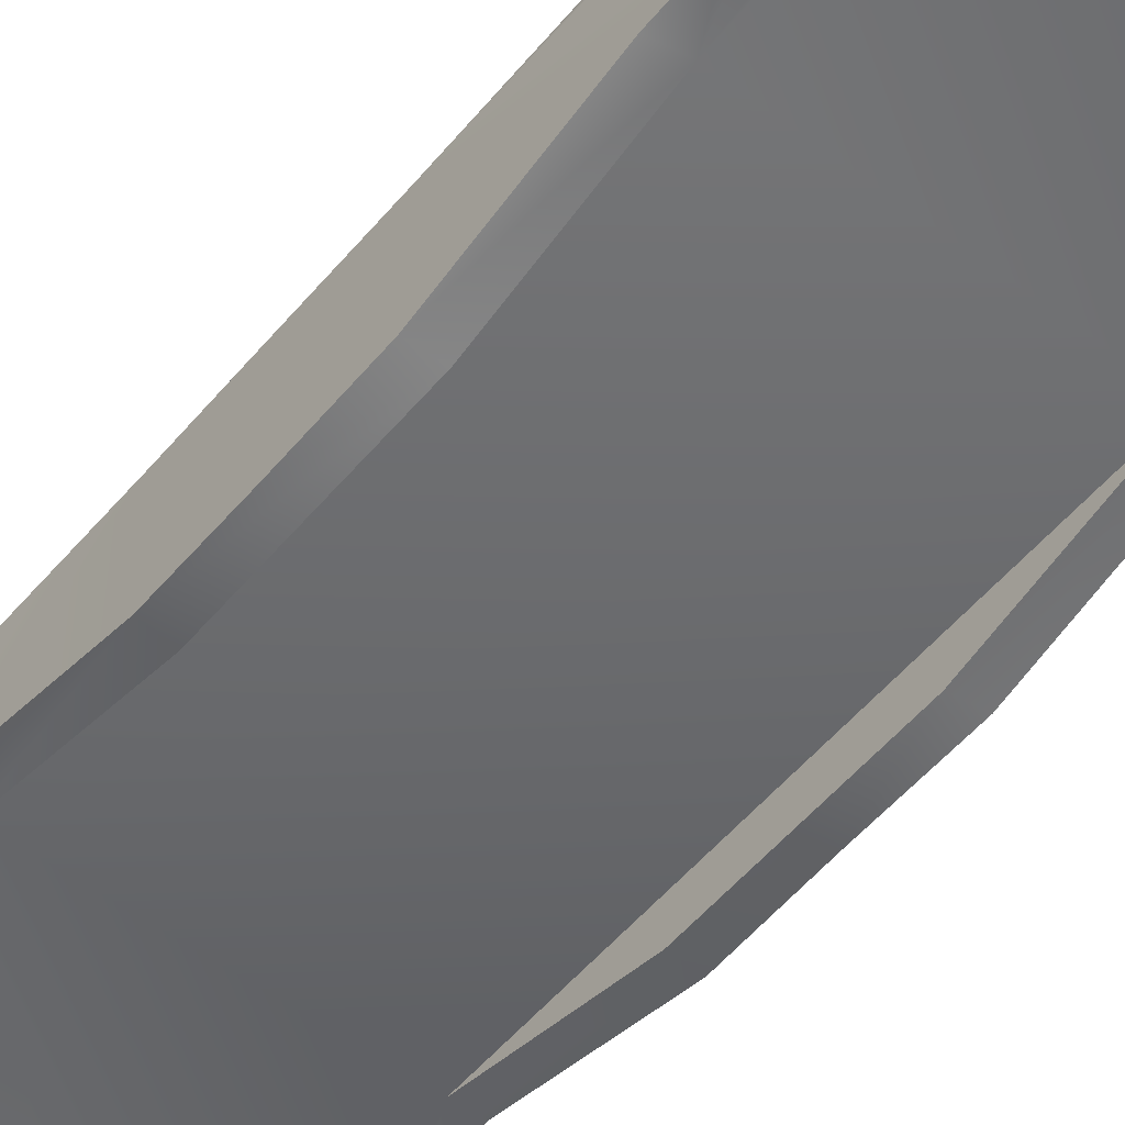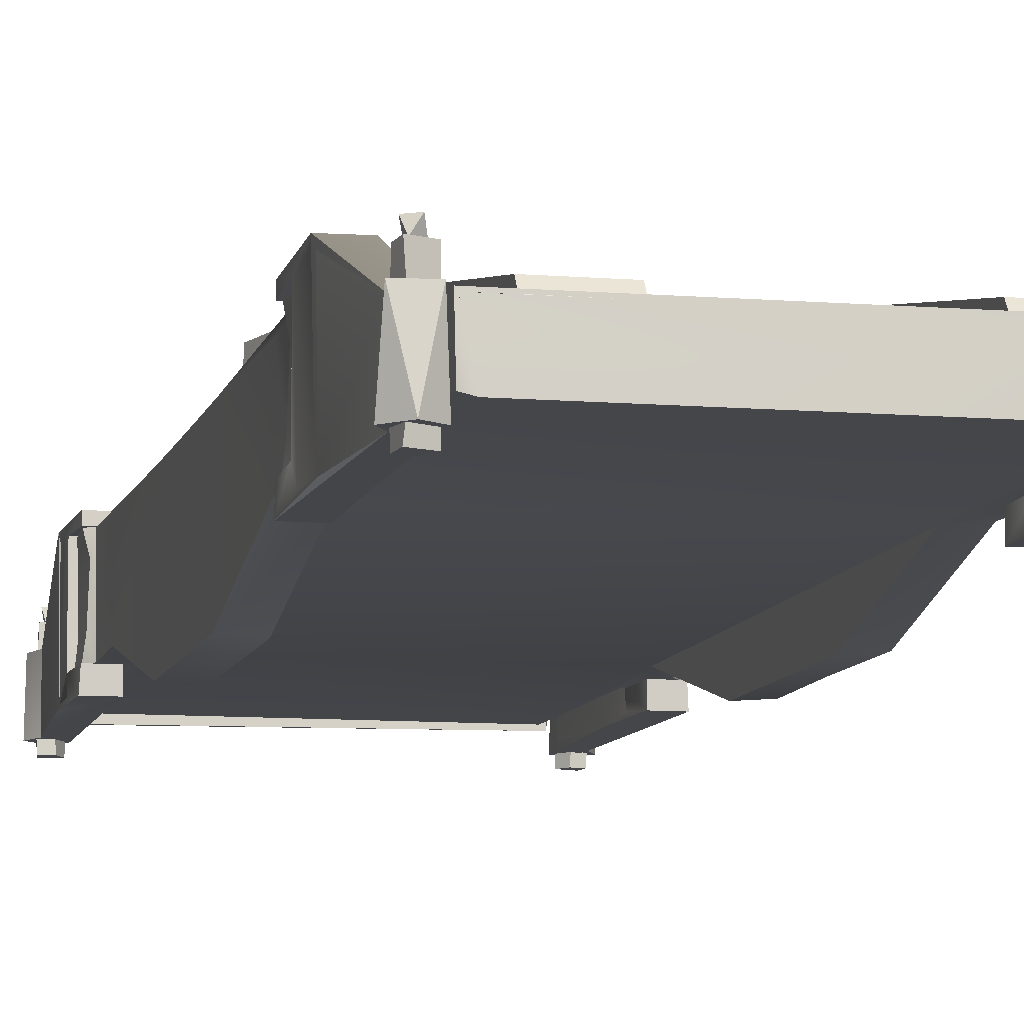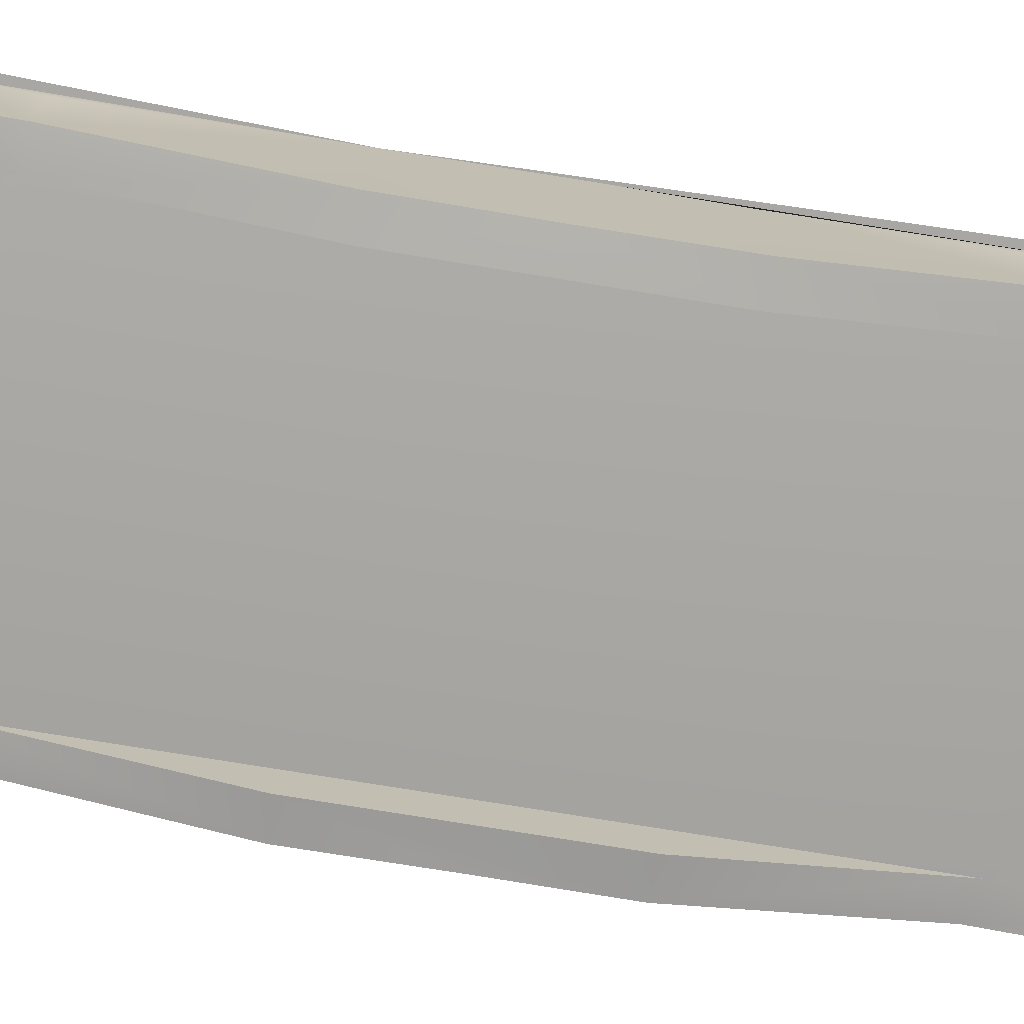
<metadata>
{"format":"obj","ext":"obj","renderer":"f3d","projection":"perspective","resolution":1024,"background":"white","views":[{"elev":-53.3,"azim":141.2,"up":"+Y"},{"elev":-9.1,"azim":167.3,"up":"+Y"},{"elev":-74.7,"azim":-99.3,"up":"+Y"}]}
</metadata>
<code>
o crane_chassis_LOD2
v 1.474 0.8779 2.812
v 1.475 1.56 2.849
v 1.297 1.172 4.944
v -1.297 1.172 4.944
v -1.297 1.172 3.193
v 1.297 1.172 3.193
v 1.264 0.8729 4.944
v -1.297 0.8729 3.193
v 1.297 0.8729 3.193
v -1.231 0.531 0.8628
v -1.47 0.5513 0.8877
v 1.231 0.531 0.8628
v 1.469 0.5499 0.844
v 1.469 1.52 2.292
v -1.465 0.8931 2.323
v 1.465 1.543 0.891
v 1.465 0.5481 0.03
v -1.466 1.536 0.8405
v -1.469 1.543 0.03
v 1.533 0.8729 3.172
v -1.529 1.56 3.181
v 1.465 0.8898 2.269
v 1.469 1.536 -0.03
v -1.465 0.555 0.03
v -1.474 1.558 2.812
v -1.469 0.8849 2.815
v -1.465 1.52 2.297
v -1.264 0.8729 4.944
v -1.231 0.8729 2.322
v 1.231 0.8729 2.322
v 1.313 1.193 -4.941
v 1.301 0.8364 -4.928
v -1.313 0.8747 -4.942
v -1.229 0.8125 -4.951
v -1.313 1.193 -4.951
v 1.229 0.8126 -4.96
v 1.515 1.033 2.858
v 1.526 1.56 3.182
v 1.514 1.033 3.186
v -1.523 1.033 3.182
v -1.53 0.8729 3.174
v -1.514 1.4 3.187
v 1.539 1.56 2.88
v 1.535 0.8729 2.874
v -1.535 1.56 2.874
v -1.539 0.8729 2.88
v 1.504 1.4 2.85
v -1.475 1.4 2.849
v -1.507 1.033 2.852
v -0.9128 1.172 3.193
v 0.8219 1.172 3.193
v 0.9128 1.172 3.193
v -1.093 1.56 3.193
v 1.093 1.56 3.193
v 1.093 1.172 4.944
v 0.6419 1.172 4.944
v -0.6419 1.172 4.944
v -1.093 1.172 4.944
v -0.6419 1.254 4.885
v 1.093 1.254 4.885
v -0.6419 1.173 4.596
v -0.8219 1.172 3.193
v -0.6419 1.434 3.215
v -0.6419 1.56 3.193
v -0.6419 1.273 4.527
v 0.6419 1.429 3.211
v 0.6419 1.56 3.193
v 0.6419 1.278 4.518
v 0.6419 1.254 4.885
v 0.6419 1.173 4.598
v 1.093 1.433 3.211
v 1.093 1.173 4.596
v 1.093 1.273 4.527
v -1.093 1.433 3.213
v -1.093 1.276 4.521
v -1.093 1.254 4.885
v -1.093 1.173 4.598
v 1.521 1.4 3.188
v -1.231 0.531 -0.8628
v 1.474 0.8779 -2.812
v -1.474 1.558 -2.812
v 1.466 1.52 -2.794
v 1.297 1.172 -4.944
v -1.297 1.172 -4.944
v -1.297 1.172 -3.193
v 1.297 1.172 -3.193
v 1.264 0.8729 -4.944
v -1.297 0.8729 -3.193
v 1.297 0.8729 -3.193
v -1.47 0.5513 -0.8877
v 1.231 0.531 -0.8628
v 1.469 0.5499 -0.844
v 1.469 1.52 -2.292
v -1.465 0.8931 -2.323
v 1.465 1.543 -0.891
v -1.466 1.536 -0.8405
v 1.533 0.8729 -3.172
v -1.529 1.56 -3.181
v 1.465 0.8898 -2.269
v -1.475 0.8729 -2.849
v -1.465 1.52 -2.297
v -1.264 0.8729 -4.944
v -1.231 0.8729 -2.322
v 1.231 0.8729 -2.322
v 1.475 1.56 -2.849
v 1.515 1.033 -2.858
v 1.526 1.56 -3.182
v 1.514 1.033 -3.186
v -1.523 1.033 -3.182
v -1.53 0.8729 -3.174
v -1.514 1.4 -3.187
v 1.539 1.56 -2.88
v 1.535 0.8729 -2.874
v -1.535 1.56 -2.874
v -1.539 0.8729 -2.88
v 1.504 1.4 -2.85
v -1.475 1.4 -2.849
v -1.507 1.033 -2.852
v -0.9128 1.172 -3.193
v 0.8219 1.172 -3.193
v 0.9128 1.172 -3.193
v -1.093 1.56 -3.193
v 1.093 1.56 -3.193
v 1.093 1.172 -4.944
v 0.6419 1.172 -4.944
v -0.6419 1.172 -4.944
v -1.093 1.172 -4.944
v -0.6419 1.254 -4.885
v 1.093 1.254 -4.885
v -0.6419 1.173 -4.596
v -0.8219 1.172 -3.193
v -0.6419 1.434 -3.215
v -0.6419 1.56 -3.193
v -0.6419 1.273 -4.527
v 0.6419 1.429 -3.211
v 0.6419 1.56 -3.193
v 0.6419 1.278 -4.518
v 0.6419 1.254 -4.885
v 0.6419 1.173 -4.598
v 1.093 1.433 -3.211
v 1.093 1.173 -4.596
v 1.093 1.273 -4.527
v -1.093 1.433 -3.213
v -1.093 1.276 -4.521
v -1.093 1.254 -4.885
v -1.093 1.173 -4.598
v 1.521 1.4 -3.188
v 1.313 0.8747 4.935
v 1.313 1.193 4.942
v 1.229 0.8125 4.925
v -1.313 0.8747 4.96
v -1.302 0.8376 4.929
v -1.313 1.193 4.946
v 1.229 0.8124 4.96
v 1.334 1.196 -4.753
v 1.324 0.8729 -3.231
v 1.564 0.8729 -3.231
v 1.334 0.7127 -2.819
v 1.324 0.7236 -3.624
v 1.457 0.7127 -5.051
v 1.559 1.197 -4.993
v 1.356 1.197 -5.015
v 1.326 0.7127 -4.964
v 1.578 0.7127 -4.916
v 1.505 1.192 -4.766
v 1.566 1.644 -3.633
v 1.564 1.569 -3.239
v 1.548 0.7563 -3.274
v 1.341 0.7563 -3.274
v 1.324 1.583 -3.26
v 1.324 1.642 -3.657
v 1.336 0.7563 -4.754
v 1.563 1.595 -3.624
v 1.502 0.7169 -4.771
v 1.551 0.7345 -3.711
v 1.324 1.565 -3.718
v 1.561 1.564 -3.717
v 1.418 1.195 -4.828
v 1.411 1.351 -4.831
v 1.353 1.195 -4.922
v 1.354 1.351 -4.931
v 1.487 1.195 -4.996
v 1.497 1.351 -4.991
v 1.515 1.195 -4.857
v 1.509 1.351 -4.85
v 1.473 1.351 -4.873
v 1.471 1.351 -4.952
v 1.393 1.351 -4.905
v 1.495 1.438 -4.902
v 1.417 1.438 -4.952
v 1.414 1.438 -4.875
v 1.418 0.7166 -4.828
v 1.353 0.7166 -4.922
v 1.487 0.7166 -4.996
v 1.515 0.7166 -4.857
v 1.411 0.6293 -4.831
v 1.354 0.6293 -4.931
v 1.497 0.6293 -4.991
v 1.509 0.6293 -4.85
v 1.551 1.558 -2.819
v 1.341 1.558 -2.815
v 1.546 0.8729 -2.815
v 1.337 0.8729 -2.819
v 1.554 1.639 -2.819
v 1.333 1.639 -2.822
v 1.555 0.7127 -2.822
v 1.543 0.7563 -3.623
v 1.334 1.196 4.753
v 1.324 0.8729 3.231
v 1.564 0.8729 3.231
v 1.334 0.7127 2.819
v 1.324 0.7236 3.624
v 1.457 0.7127 5.051
v 1.559 1.197 4.993
v 1.356 1.197 5.015
v 1.326 0.7127 4.964
v 1.578 0.7127 4.916
v 1.505 1.192 4.766
v 1.566 1.644 3.633
v 1.554 0.7563 3.274
v 1.325 0.7563 3.274
v 1.324 1.583 3.26
v 1.324 1.642 3.657
v 1.336 0.7563 4.754
v 1.555 1.595 3.624
v 1.563 1.569 3.239
v 1.502 0.7169 4.771
v 1.55 0.7345 3.711
v 1.324 1.565 3.718
v 1.561 1.564 3.717
v 1.418 1.195 4.828
v 1.411 1.351 4.831
v 1.353 1.195 4.922
v 1.354 1.351 4.931
v 1.487 1.195 4.996
v 1.497 1.351 4.991
v 1.515 1.195 4.857
v 1.509 1.351 4.85
v 1.473 1.351 4.873
v 1.471 1.351 4.952
v 1.393 1.351 4.905
v 1.495 1.438 4.902
v 1.417 1.438 4.952
v 1.414 1.438 4.875
v 1.418 0.7166 4.828
v 1.353 0.7166 4.922
v 1.487 0.7166 4.996
v 1.515 0.7166 4.857
v 1.411 0.6293 4.831
v 1.354 0.6293 4.931
v 1.497 0.6293 4.991
v 1.509 0.6293 4.85
v 1.551 1.558 2.819
v 1.341 1.558 2.815
v 1.546 0.8729 2.815
v 1.337 0.8729 2.819
v 1.554 1.639 2.819
v 1.333 1.639 2.822
v 1.555 0.7127 2.822
v 1.548 0.7563 3.624
v -1.334 1.196 -4.753
v -1.324 0.8729 -3.231
v -1.563 1.577 -3.252
v -1.334 0.7127 -2.819
v -1.324 0.7236 -3.624
v -1.457 0.7127 -5.051
v -1.559 1.197 -4.993
v -1.356 1.197 -5.015
v -1.326 0.7127 -4.964
v -1.578 0.7127 -4.916
v -1.505 1.192 -4.766
v -1.566 1.644 -3.633
v -1.548 0.7563 -3.274
v -1.341 0.7563 -3.274
v -1.324 1.571 -3.25
v -1.324 1.642 -3.657
v -1.336 0.7563 -4.754
v -1.563 1.595 -3.624
v -1.502 0.7169 -4.771
v -1.55 0.7345 -3.711
v -1.561 1.564 -3.717
v -1.418 1.195 -4.828
v -1.411 1.351 -4.831
v -1.353 1.195 -4.922
v -1.354 1.351 -4.931
v -1.487 1.195 -4.996
v -1.497 1.351 -4.991
v -1.515 1.195 -4.857
v -1.509 1.351 -4.85
v -1.473 1.351 -4.873
v -1.471 1.351 -4.952
v -1.393 1.351 -4.905
v -1.495 1.438 -4.902
v -1.417 1.438 -4.952
v -1.414 1.438 -4.875
v -1.418 0.7166 -4.828
v -1.353 0.7166 -4.922
v -1.487 0.7166 -4.996
v -1.515 0.7166 -4.857
v -1.411 0.6293 -4.831
v -1.354 0.6293 -4.931
v -1.497 0.6293 -4.991
v -1.509 0.6293 -4.85
v -1.564 0.8729 -3.231
v -1.551 1.558 -2.819
v -1.341 1.558 -2.815
v -1.546 0.8729 -2.815
v -1.337 0.8729 -2.819
v -1.554 1.639 -2.819
v -1.333 1.639 -2.822
v -1.555 0.7127 -2.822
v -1.522 0.7563 -3.624
v -1.334 1.196 4.753
v -1.324 0.8729 3.231
v -1.324 0.7236 3.624
v -1.457 0.7127 5.051
v -1.559 1.197 4.993
v -1.356 1.197 5.015
v -1.326 0.7127 4.964
v -1.578 0.7127 4.916
v -1.505 1.192 4.766
v -1.566 1.644 3.633
v -1.564 1.577 3.252
v -1.548 0.7563 3.274
v -1.341 0.7563 3.274
v -1.324 1.571 3.25
v -1.324 1.642 3.657
v -1.325 0.7563 4.754
v -1.554 1.595 3.624
v -1.502 0.7169 4.771
v -1.551 0.7345 3.711
v -1.561 1.564 3.717
v -1.418 1.195 4.828
v -1.411 1.351 4.831
v -1.353 1.195 4.922
v -1.354 1.351 4.931
v -1.487 1.195 4.996
v -1.497 1.351 4.991
v -1.515 1.195 4.857
v -1.509 1.351 4.85
v -1.473 1.351 4.873
v -1.471 1.351 4.952
v -1.393 1.351 4.905
v -1.495 1.438 4.902
v -1.417 1.438 4.952
v -1.414 1.438 4.875
v -1.418 0.7166 4.828
v -1.353 0.7166 4.922
v -1.487 0.7166 4.996
v -1.515 0.7166 4.857
v -1.411 0.6293 4.831
v -1.354 0.6293 4.931
v -1.497 0.6293 4.991
v -1.509 0.6293 4.85
v -1.564 0.8729 3.231
v -1.551 1.558 2.819
v -1.341 1.558 2.815
v -1.546 0.8729 2.815
v -1.337 0.8729 2.819
v -1.554 1.639 2.819
v -1.333 1.639 2.822
v -1.555 0.7127 2.822
v -1.334 0.7127 2.819
v -1.522 0.7563 3.623
v -1.422 1.273 1.257
v -1.422 1.273 1.412
v -1.422 1.119 1.412
v -1.439 1.191 1.299
v -1.44 1.161 1.343
v -1.436 1.214 1.367
v -1.44 1.231 1.328
v -1.422 1.119 1.257
v 1.422 1.273 1.257
v 1.422 1.273 1.412
v 1.422 1.119 1.412
v 1.439 1.191 1.299
v 1.44 1.161 1.343
v 1.44 1.231 1.328
v 1.422 1.119 1.257
v 1.436 1.214 1.367
v -1.421 1.11 0.2551
v -1.421 1.038 0.2385
v -1.421 1.062 0.2861
v -1.433 1.045 0.2387
v -1.421 1.09 0.2239
v -1.433 1.089 0.2771
v 0 1.556 -1.211
v 0 1.955 -1.211
v 0.6057 1.556 -1.049
v 0.6057 1.955 -1.049
v 1.049 1.556 -0.6057
v 1.049 1.955 -0.6057
v 1.211 1.556 0
v 1.211 1.955 0
v 1.049 1.556 0.6057
v 1.049 1.955 0.6057
v 0.6057 1.556 1.049
v 0.6057 1.955 1.049
v 0 1.556 1.211
v 0 1.955 1.211
v -0.6057 1.556 1.049
v -0.6057 1.955 1.049
v -1.049 1.556 0.6057
v -1.049 1.955 0.6057
v -1.211 1.556 0
v -1.211 1.955 0
v -1.049 1.556 -0.6057
v -1.049 1.955 -0.6057
v -0.6057 1.556 -1.049
v -0.6057 1.955 -1.049
f 28 8 29
f 14 16 2
f 7 30 9
f 32 33 34
f 32 36 31
f 34 33 35
f 104 89 97 80 99
f 37 44 1
f 49 26 46
f 56 55 60 69
f 73 71 54 60 55 72
f 56 69 67 66 68 70
f 88 103 100 115 110
f 59 57 61 65 63 64
f 52 71 73
f 9 20 39 78 71 52 6
f 62 63 65
f 61 62 65
f 50 75 74
f 28 29 30 7
f 66 51 68
f 72 52 73
f 1 44 20
f 46 26 41
f 87 83 86 89
f 88 102 103
f 9 30 22 1 20
f 104 87 89
f 124 129 123 140 142 141
f 105 82 116
f 82 105 93
f 113 106 80
f 100 118 115
f 125 139 137 135 136 138
f 234 236 238 239 240 241
f 292 290 289 283 285 287 291
f 121 142 140
f 85 143 119
f 131 134 132
f 130 134 131
f 119 143 144
f 135 137 120
f 141 142 121
f 130 131 120 139 125 126
f 80 97 113
f 96 19 18 25 45 21 53 64 67 54 38 43 2 16 23 95 105 112 107 123 136 133 122 98 114 81
f 53 74 75 77 58 76
f 51 62 61 57 56 70
f 153 152 151
f 150 148 154
f 153 154 149
f 222 226 210 209
f 204 200 167
f 205 170 201
f 161 164 160
f 165 174 164
f 321 317 318 313
f 157 168 167
f 156 169 158
f 170 169 156
f 171 170 205
f 321 322 331 332
f 175 166 207
f 188 190 187
f 187 189 186
f 186 191 188
f 186 189 191
f 190 191 189
f 160 164 174 206 158 159 163
f 206 174 175
f 253 257 226
f 222 258 254
f 217 214 213
f 227 218 217
f 165 161 162 155
f 208 224 216
f 220 210 226
f 29 8 41 26 15
f 209 256 211 221 222
f 212 221 211
f 176 159 171 155
f 222 223 258
f 219 226 257
f 271 281 280 272
f 199 196 197 198
f 243 241 240
f 242 240 239
f 244 239 241
f 242 244 243
f 122 145 127 146 144 143
f 268 267 271 261
f 336 334 341 343
f 227 211 228
f 228 211 259
f 305 309 263
f 275 310 306
f 270 267 266
f 279 271 270
f 215 214 218 208
f 24 90 79 10 11
f 261 277 269
f 273 304 263
f 304 273 311
f 274 262 264
f 274 275 262
f 265 274 264
f 275 276 310
f 272 263 309
f 255 256 209 210
f 294 292 291
f 293 291 290
f 295 290 292
f 294 293 295
f 181 179 186 188
f 279 270 266 269 265 264 311
f 355 323 326 314
f 279 311 280
f 360 356 323
f 361 326 357
f 317 320 316
f 321 330 320
f 355 324 323
f 314 325 363
f 326 325 314
f 327 326 361
f 331 322 364
f 343 345 342
f 342 344 341
f 341 346 343
f 341 344 346
f 344 345 346
f 316 320 330 362 363 315 319
f 361 360 322 327
f 362 330 331
f 370 369 367
f 369 372 367
f 370 367 366
f 369 368 372
f 371 370 366
f 368 365 372
f 371 366 365
f 368 371 365
f 369 370 368
f 368 370 371
f 380 375 377
f 377 375 379
f 380 374 375
f 377 379 376
f 378 374 380
f 376 379 373
f 378 373 374
f 376 373 378
f 377 376 380
f 376 378 380
f 386 383 381
f 384 385 382
f 383 386 384
f 386 385 384
f 3 6 52 72 55
f 7 9 6 3
f 8 28 4 5
f 223 212 229 208
f 13 22 30 12
f 29 15 11 10
f 18 27 25
f 14 2 1 22
f 16 14 22 13
f 25 27 15 26
f 18 19 24 11
f 15 27 18 11
f 17 23 16 13
f 31 35 33 32
f 167 170 156 157
f 32 34 36
f 47 78 39 37
f 42 48 49 40
f 48 45 25
f 2 43 47
f 43 38 78 47
f 37 39 20 44
f 21 45 48 42
f 40 49 46 41
f 5 4 58 77 50
f 59 76 58 57
f 77 75 50
f 70 68 51
f 103 102 87 104
f 64 63 62 51 66 67
f 354 351 352 353
f 54 71 78 38
f 5 74 53 21 42 40 41 8
f 76 59 64 53
f 48 25 26 49
f 91 92 17 13 12
f 1 2 47 37
f 5 50 74
f 60 54 67 69
f 275 263 304 262
f 165 166 175 177
f 86 83 124 141 121
f 88 85 84 102
f 92 91 104 99
f 90 94 103 79
f 101 96 81
f 93 105 95
f 80 82 93 99
f 99 93 95 92
f 94 101 81 100
f 24 19 96 90
f 94 90 96 101
f 17 92 95 23
f 30 29 103 104
f 147 108 97 89 86 121 140
f 94 100 103
f 108 147 116 106
f 118 117 111 109
f 114 117 81
f 116 112 105
f 147 107 112 116
f 97 108 106 113
f 117 114 98 111
f 115 118 109 110
f 146 127 84 85 119
f 125 138 129 124
f 153 149 148 150 152
f 128 126 127 145
f 119 144 146
f 120 137 139
f 135 120 131 132 133 136
f 252 251 250 249
f 147 140 123 107
f 111 98 122 143 85 88 110 109
f 145 122 133 128
f 100 81 117 118
f 80 106 116 82
f 313 319 315 328
f 136 123 129 138
f 260 219 218 230 228 259 210 220
f 152 150 154
f 154 153 151 152
f 149 154 148
f 158 206 202 203
f 157 202 206
f 201 200 204 205
f 167 200 201 170
f 203 156 158
f 159 172 163
f 160 163 162
f 161 165 164
f 162 161 160
f 155 162 163
f 155 163 172
f 168 206 175 207
f 157 206 168
f 159 158 169
f 166 173 207
f 173 166 167
f 165 155 171 166
f 257 258 223 219
f 180 178 179 181
f 166 204 167
f 182 180 181 183
f 184 182 183 185
f 178 184 185 179
f 338 336 343 342 341 334 340
f 91 12 30 104
f 196 192 193 197
f 188 191 190
f 187 190 189
f 199 195 192 196
f 198 194 195 199
f 197 193 194 198
f 157 156 203 202
f 167 168 207 173
f 159 169 170 171
f 159 176 155 172
f 165 177 175 174
f 255 259 211 256
f 259 255 210
f 257 253 254 258
f 254 253 226 222
f 212 216 224
f 215 216 213
f 217 218 214
f 213 214 215
f 216 215 208
f 35 31 36 34
f 260 225 219
f 226 219 225
f 218 219 223 208
f 276 272 309 310
f 232 231 233 234
f 234 233 235 236
f 236 235 237 238
f 238 237 231 232
f 133 132 134 130 126 128
f 246 245 249 250
f 243 244 241
f 242 243 240
f 239 244 242
f 245 248 252 249
f 248 247 251 252
f 247 246 250 251
f 260 220 226 225
f 222 221 212 223
f 229 212 224 208
f 228 230 218 227
f 307 311 264 308
f 311 307 304
f 309 305 306 310
f 264 262 308
f 265 269 277
f 268 269 266
f 270 271 267
f 266 267 268
f 269 268 261
f 280 311 273 312
f 312 278 272
f 263 272 278
f 271 272 276 261
f 283 282 284 285
f 280 312 272
f 285 284 286 287
f 287 286 288 289
f 289 288 282 283
f 287 289 290 291
f 241 239 238 232 234
f 297 296 300 301
f 294 295 292
f 293 294 291
f 290 295 293
f 296 299 303 300
f 299 298 302 303
f 298 297 301 302
f 308 262 304 307
f 306 305 263 275
f 312 273 263 278
f 275 274 265 276
f 276 265 277 261
f 280 281 271 279
f 363 362 358 359
f 355 358 362
f 357 356 360 361
f 359 314 363
f 227 217 213 216 212 211
f 316 319 318
f 317 321 320
f 318 317 316
f 313 318 319
f 324 362 331 364
f 355 362 324
f 315 363 325
f 322 329 364
f 329 322 323
f 321 313 327 322
f 205 204 166 171
f 335 333 334 336
f 322 360 323
f 337 335 336 338
f 339 337 338 340
f 333 339 340 334
f 303 302 301 300
f 183 181 188 187 186 179 185
f 351 347 348 352
f 343 346 345
f 342 345 344
f 354 350 347 351
f 353 349 350 354
f 352 348 349 353
f 355 314 359 358
f 323 356 357 326
f 323 324 364 329
f 315 325 326 327
f 315 327 313 328
f 321 332 331 330
f 382 383 384
f 381 385 386
f 387 388 390 389
f 389 390 392 391
f 391 392 394 393
f 393 394 396 395
f 395 396 398 397
f 397 398 400 399
f 399 400 402 401
f 401 402 404 403
f 403 404 406 405
f 405 406 408 407
f 407 408 410 409
f 409 410 388 387
f 103 29 10 79

</code>
